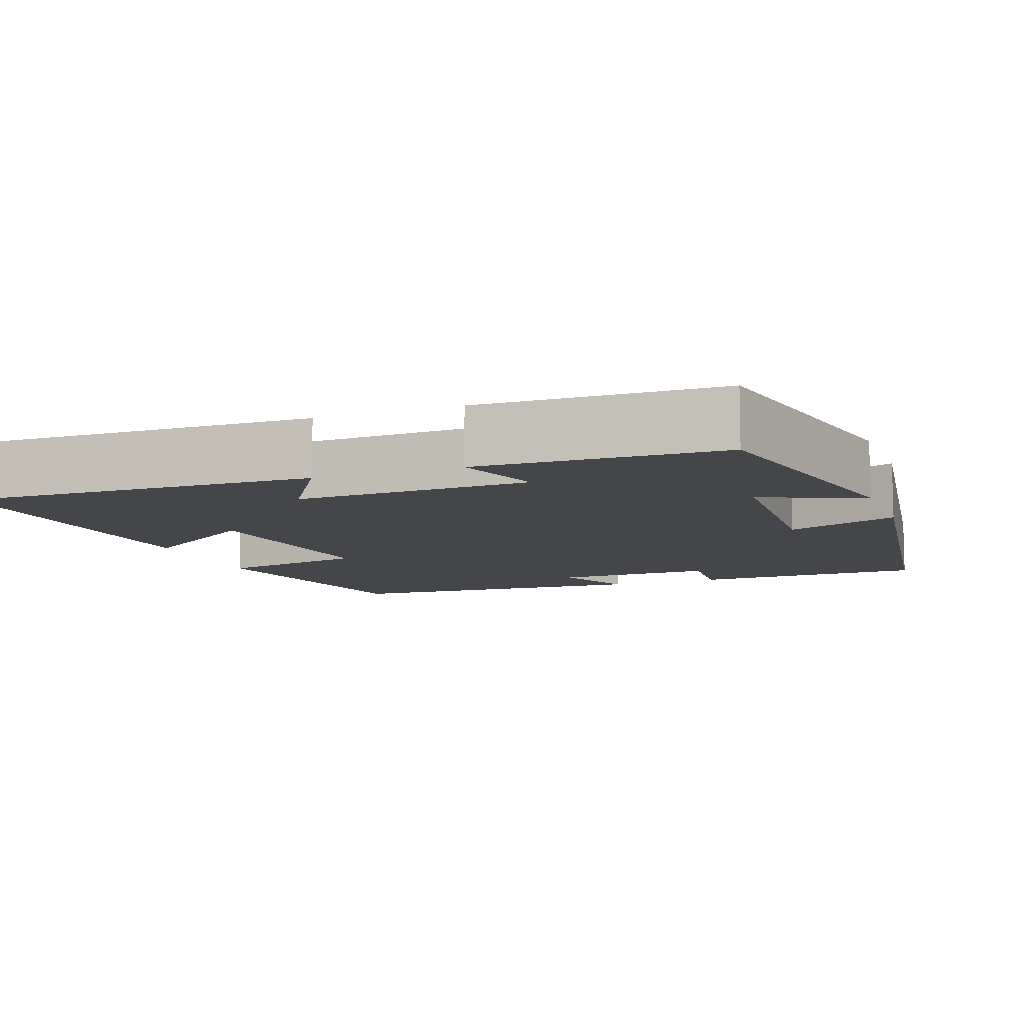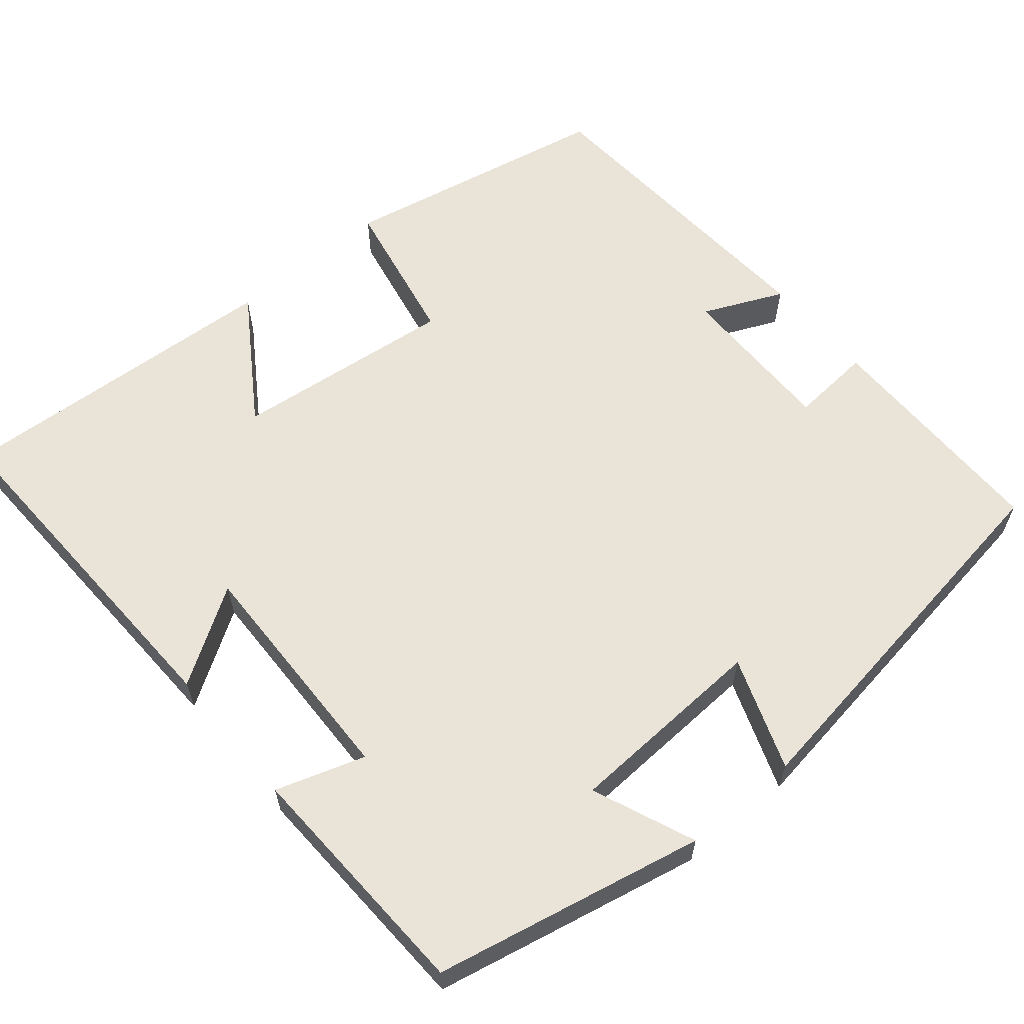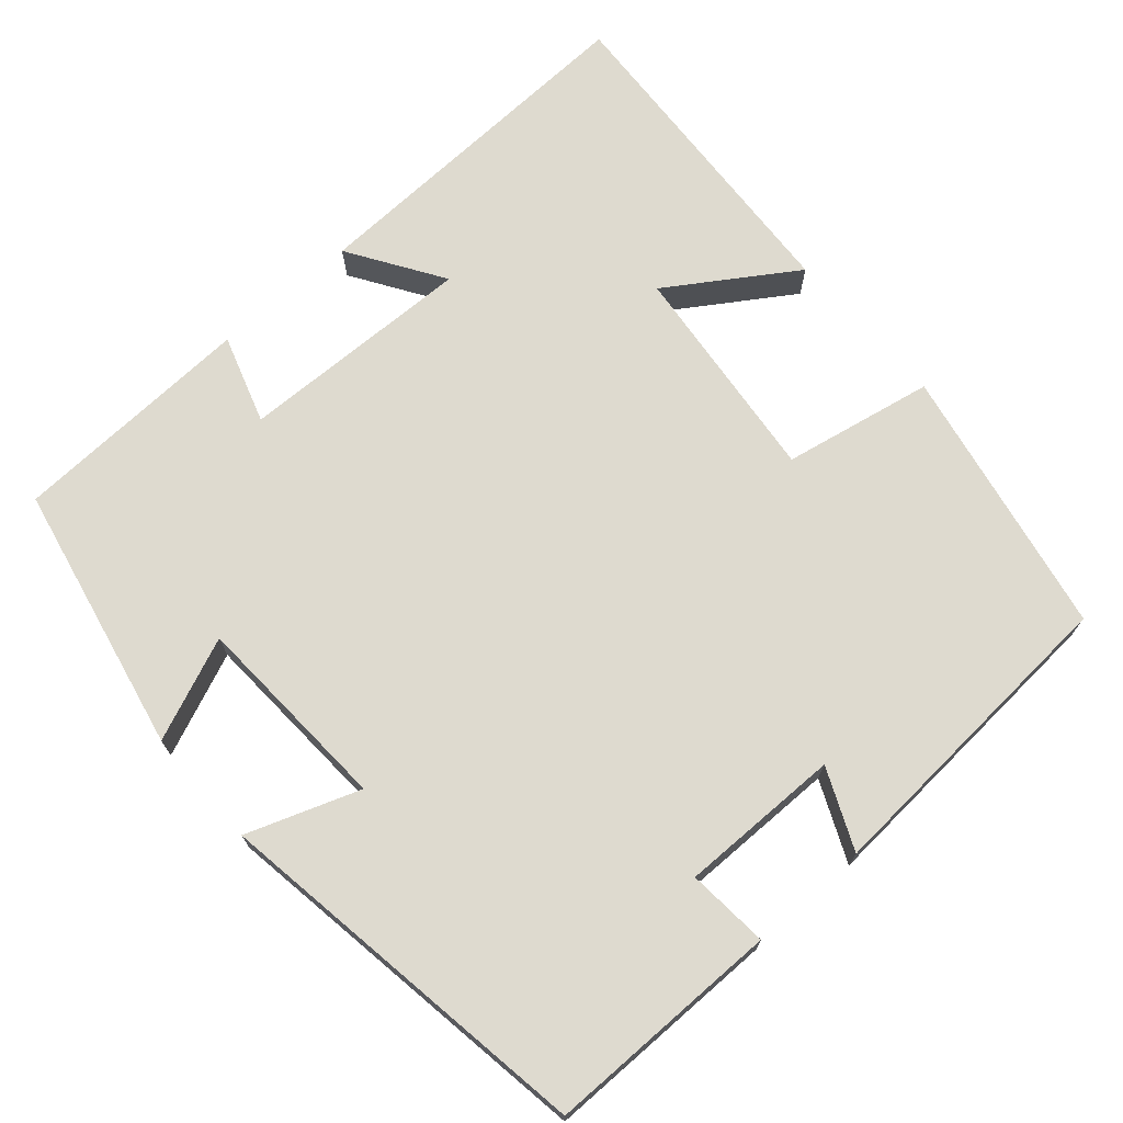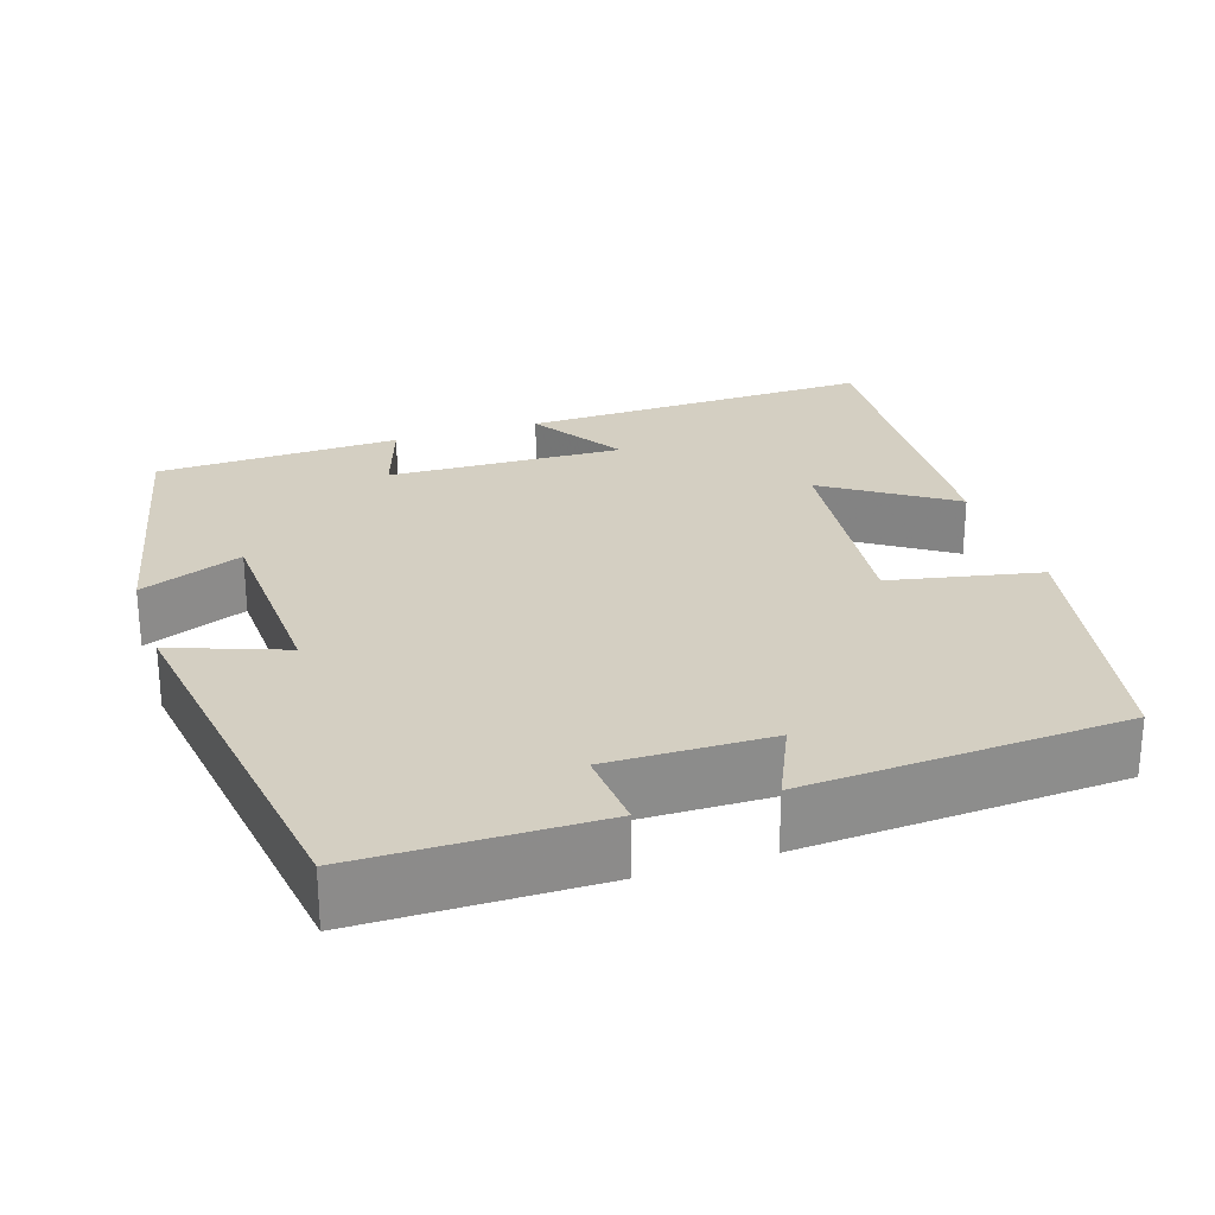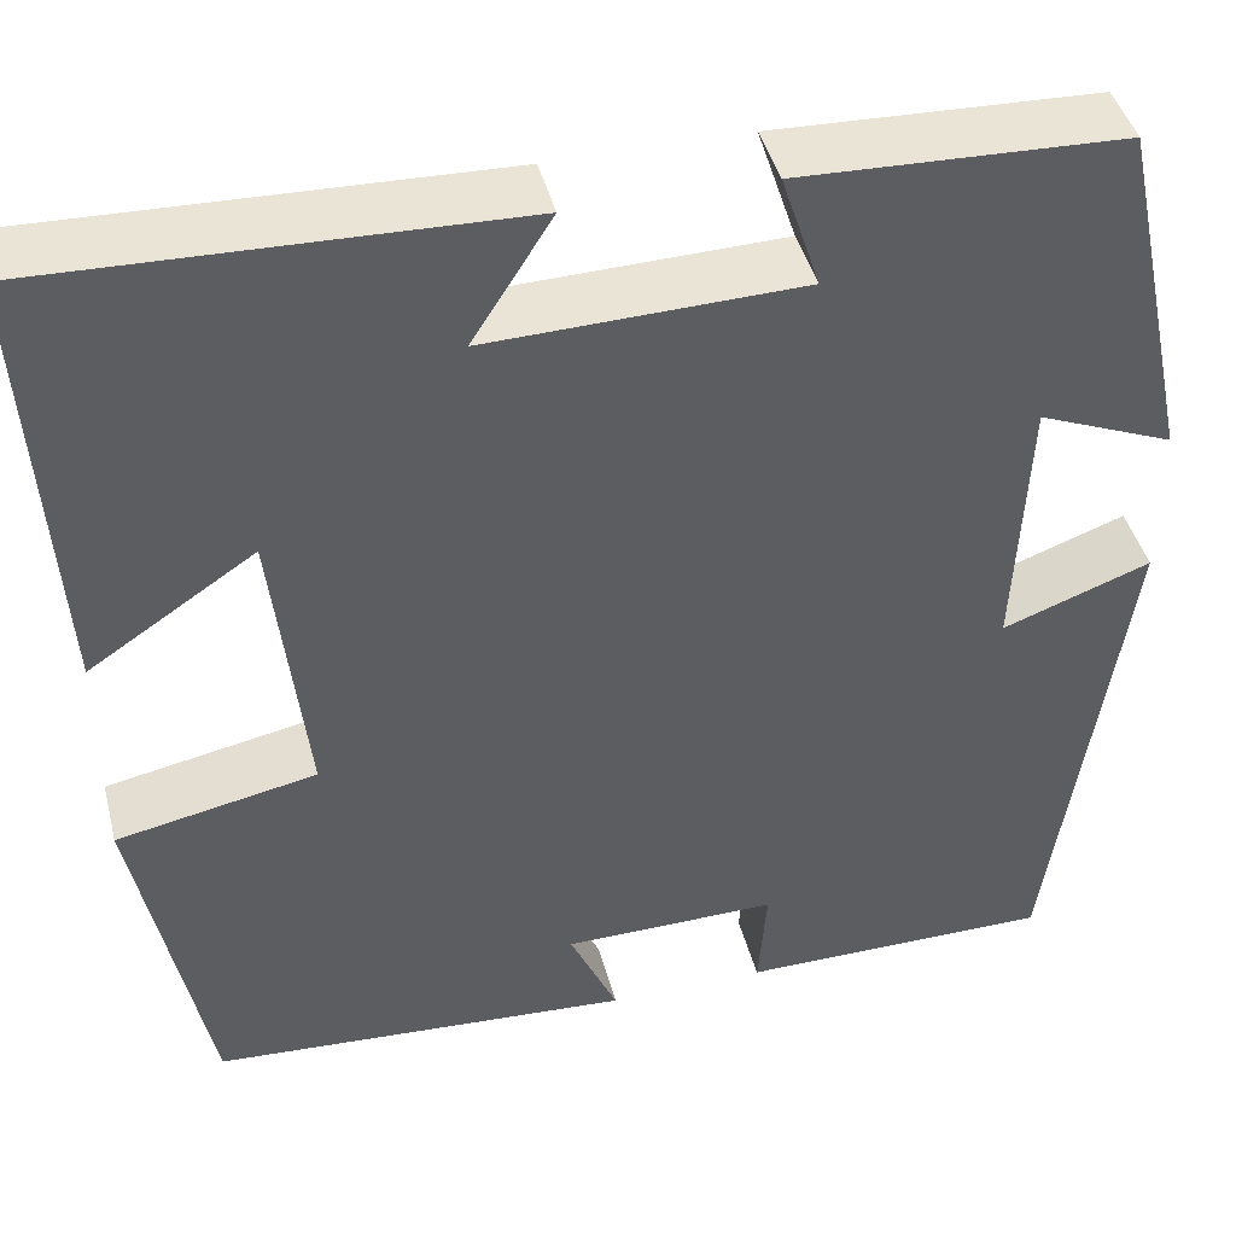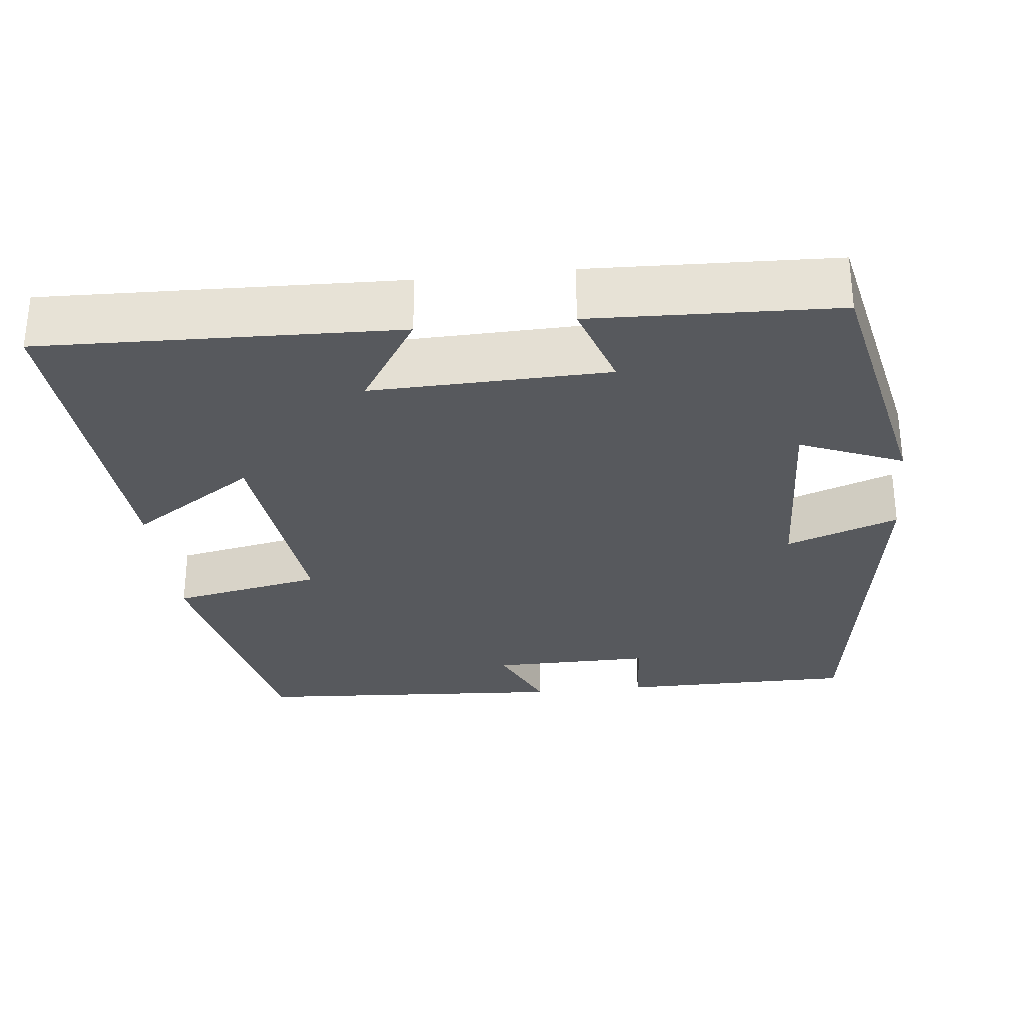
<metadata>
{"format":"obj","ext":"obj","renderer":"f3d","projection":"perspective","resolution":1024,"background":"white","views":[{"elev":-9.6,"azim":20.6,"up":"+Y"},{"elev":60.9,"azim":50.0,"up":"+Y"},{"elev":71.0,"azim":138.6,"up":"+Y"},{"elev":25.6,"azim":162.1,"up":"+Y"},{"elev":43.3,"azim":-14.3,"up":"+Z"},{"elev":-29.7,"azim":6.3,"up":"+Y"}]}
</metadata>
<code>
v -0.431 0.07 -0.474
v -0.5 0.07 -0.128
v -0.308 0.07 -0.09
v -0.34 0.07 0.194
v -0.5 0.07 0.088
v -0.527 0.07 0.515
v -0.073 0.07 0.5
v -0.15 0.07 0.379
v 0.152 0.07 0.387
v 0.115 0.07 0.5
v 0.427 0.07 0.488
v 0.5 0.07 0.144
v 0.369 0.07 0.198
v 0.357 0.07 -0.06
v 0.5 0.07 -0.008
v 0.428 0.07 -0.499
v 0.127 0.07 -0.5
v 0.135 0.07 -0.396
v -0.071 0.07 -0.398
v -0.025 0.07 -0.5
v -0.431 0 -0.474
v -0.5 0 -0.128
v -0.308 0 -0.09
v -0.34 0 0.194
v -0.5 0 0.088
v -0.527 0 0.515
v -0.073 0 0.5
v -0.15 0 0.379
v 0.152 0 0.387
v 0.115 0 0.5
v 0.427 0 0.488
v 0.5 0 0.144
v 0.369 0 0.198
v 0.357 0 -0.06
v 0.5 0 -0.008
v 0.428 0 -0.499
v 0.127 0 -0.5
v 0.135 0 -0.396
v -0.071 0 -0.398
v -0.025 0 -0.5
f 19 20 1 2
f 18 19 2 3
f 15 16 17 18
f 14 15 18
f 13 14 18 3
f 10 11 12 13
f 9 10 13
f 8 9 13 3
f 5 6 7 8
f 4 5 8
f 3 4 8
f 22 21 40 39
f 23 22 39 38
f 38 37 36 35
f 38 35 34
f 23 38 34 33
f 33 32 31 30
f 33 30 29
f 23 33 29 28
f 28 27 26 25
f 28 25 24
f 28 24 23
f 1 21 22 2
f 2 22 23 3
f 3 23 24 4
f 4 24 25 5
f 5 25 26 6
f 6 26 27 7
f 7 27 28 8
f 8 28 29 9
f 9 29 30 10
f 10 30 31 11
f 11 31 32 12
f 12 32 33 13
f 13 33 34 14
f 14 34 35 15
f 15 35 36 16
f 16 36 37 17
f 17 37 38 18
f 18 38 39 19
f 19 39 40 20
f 20 40 21 1

</code>
